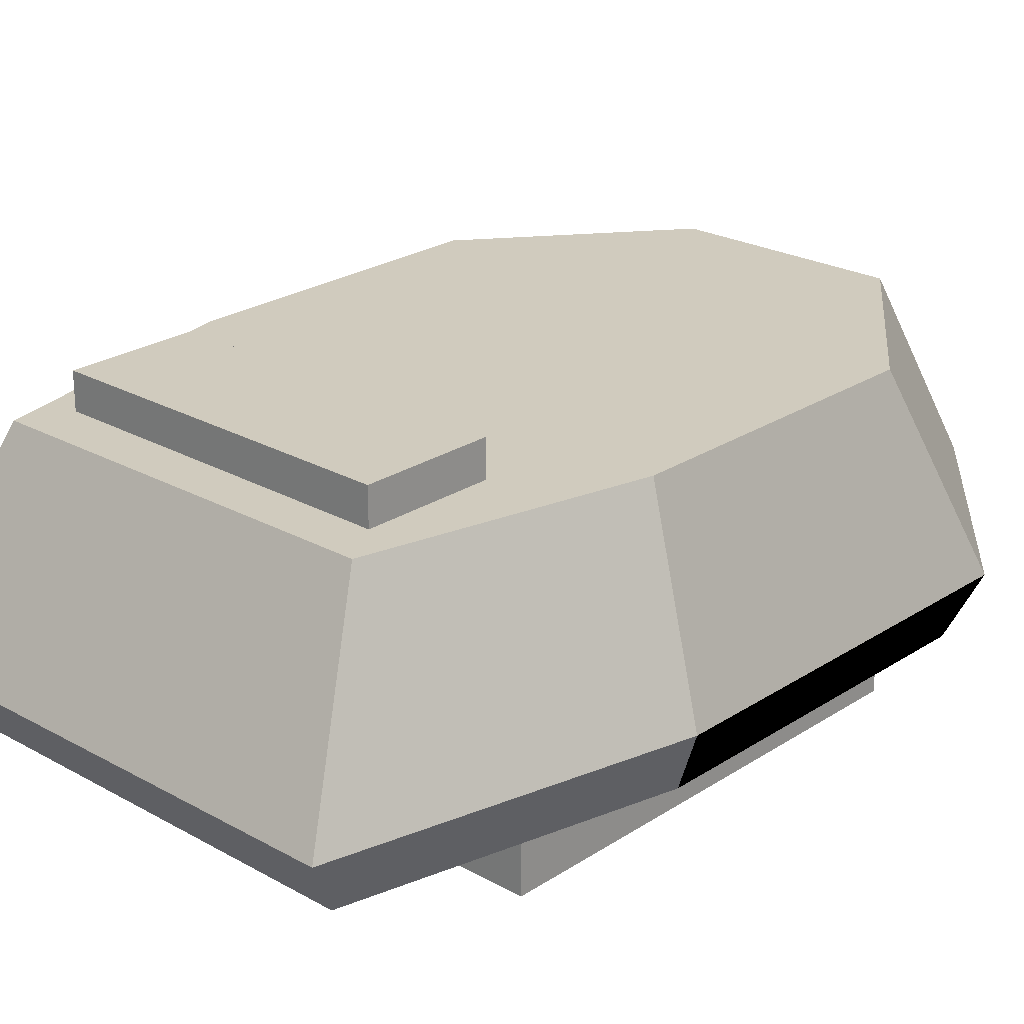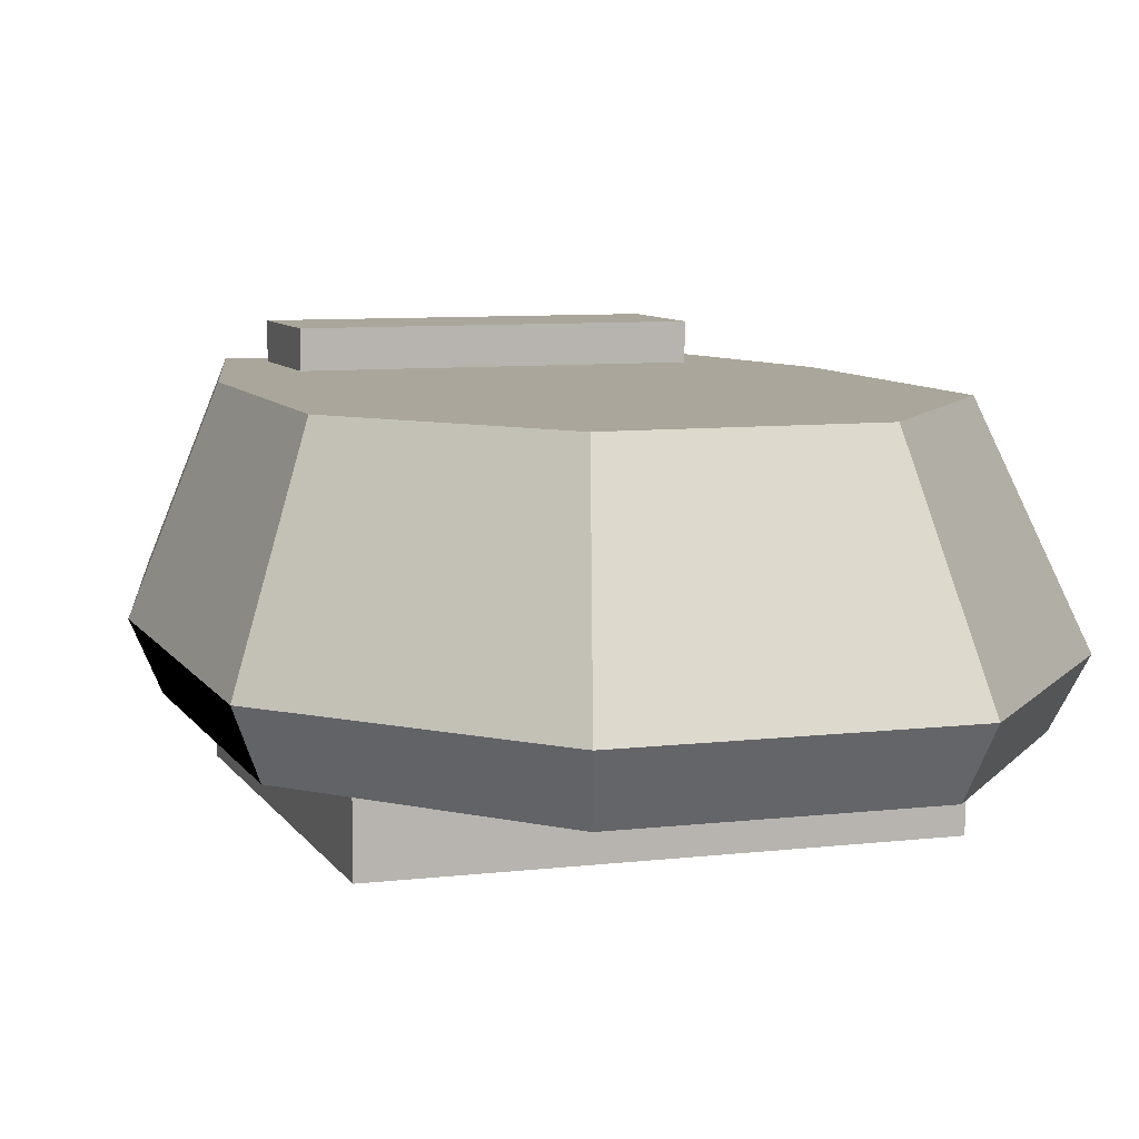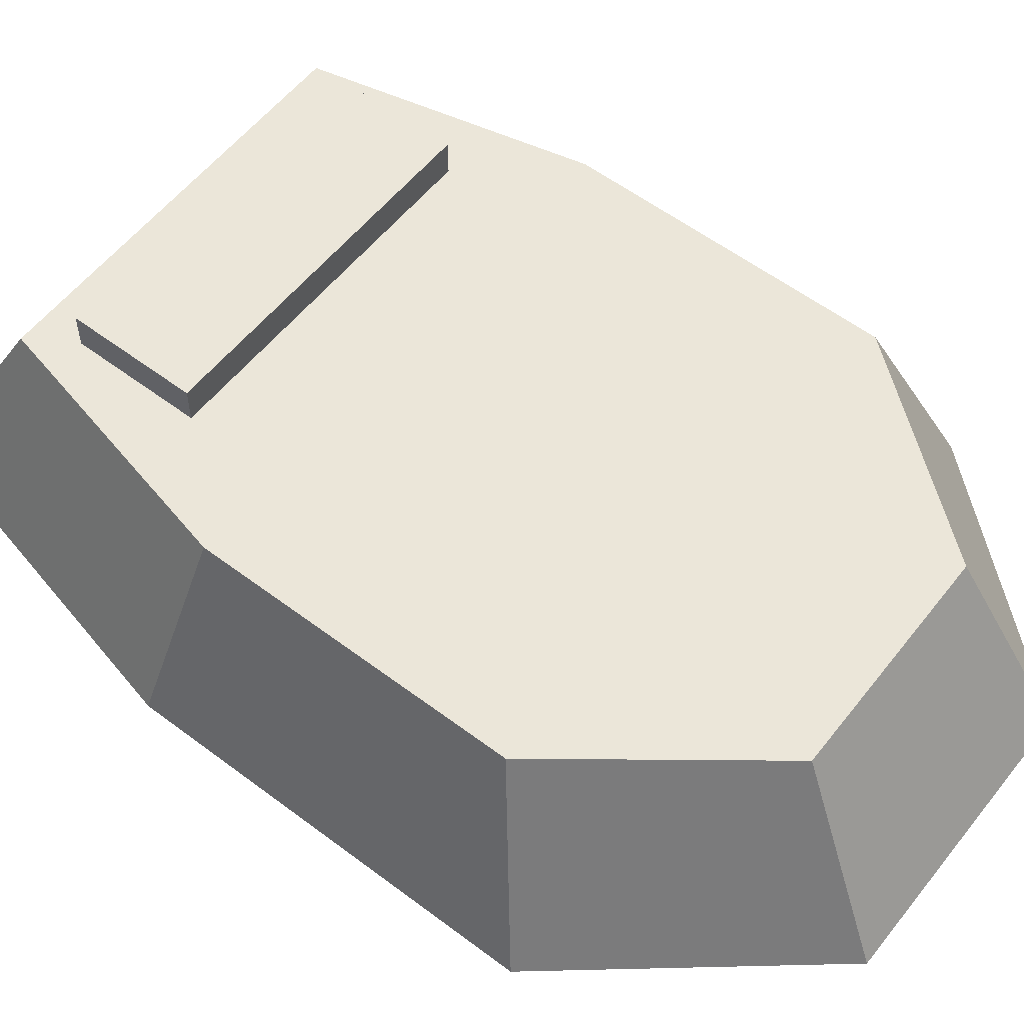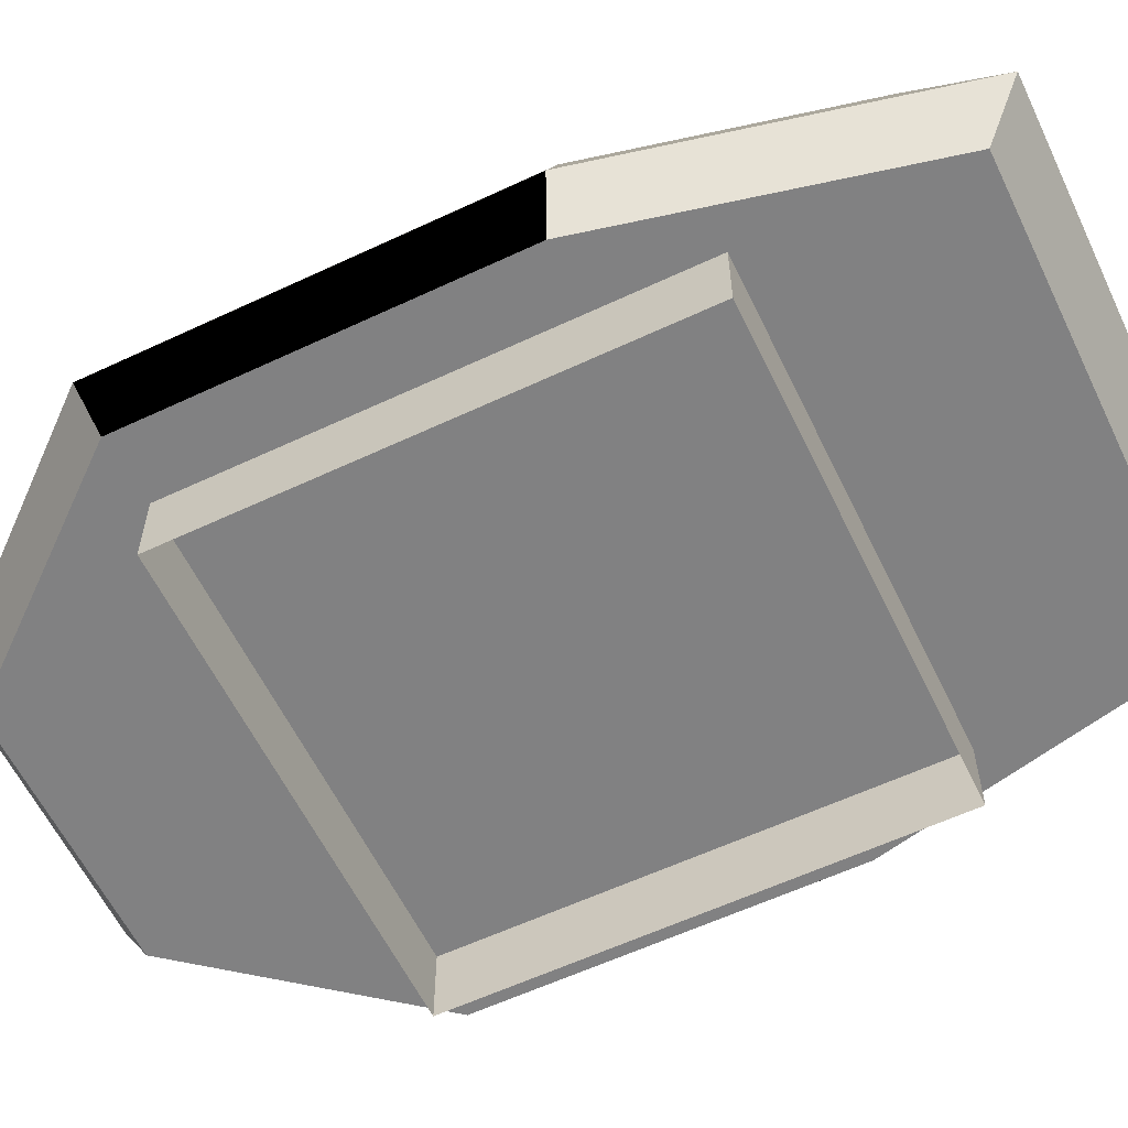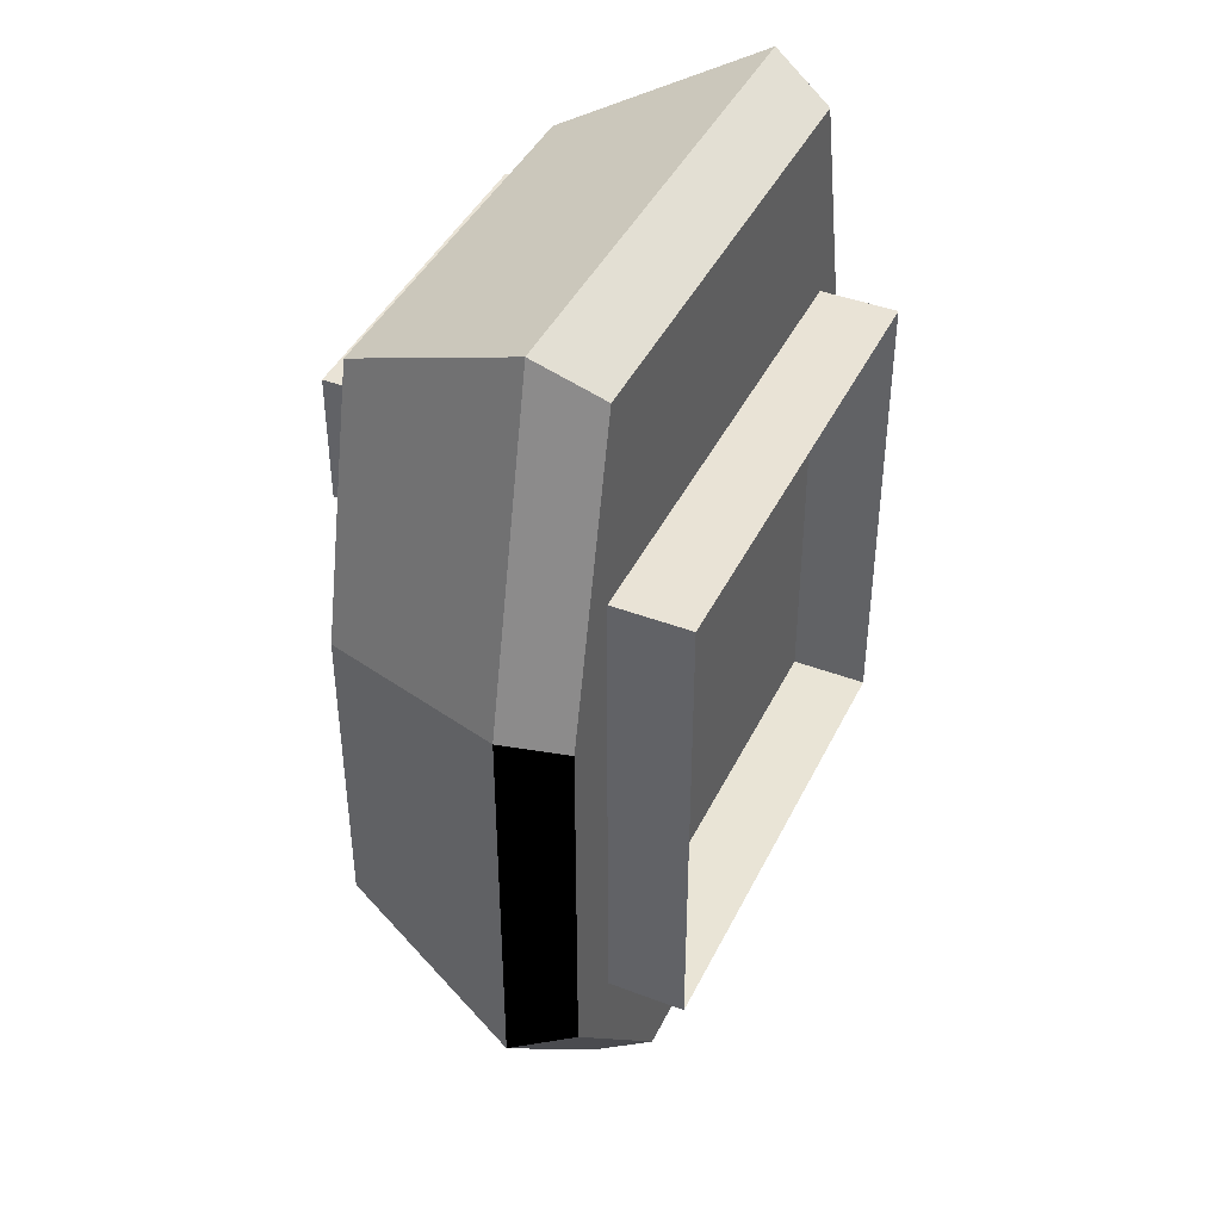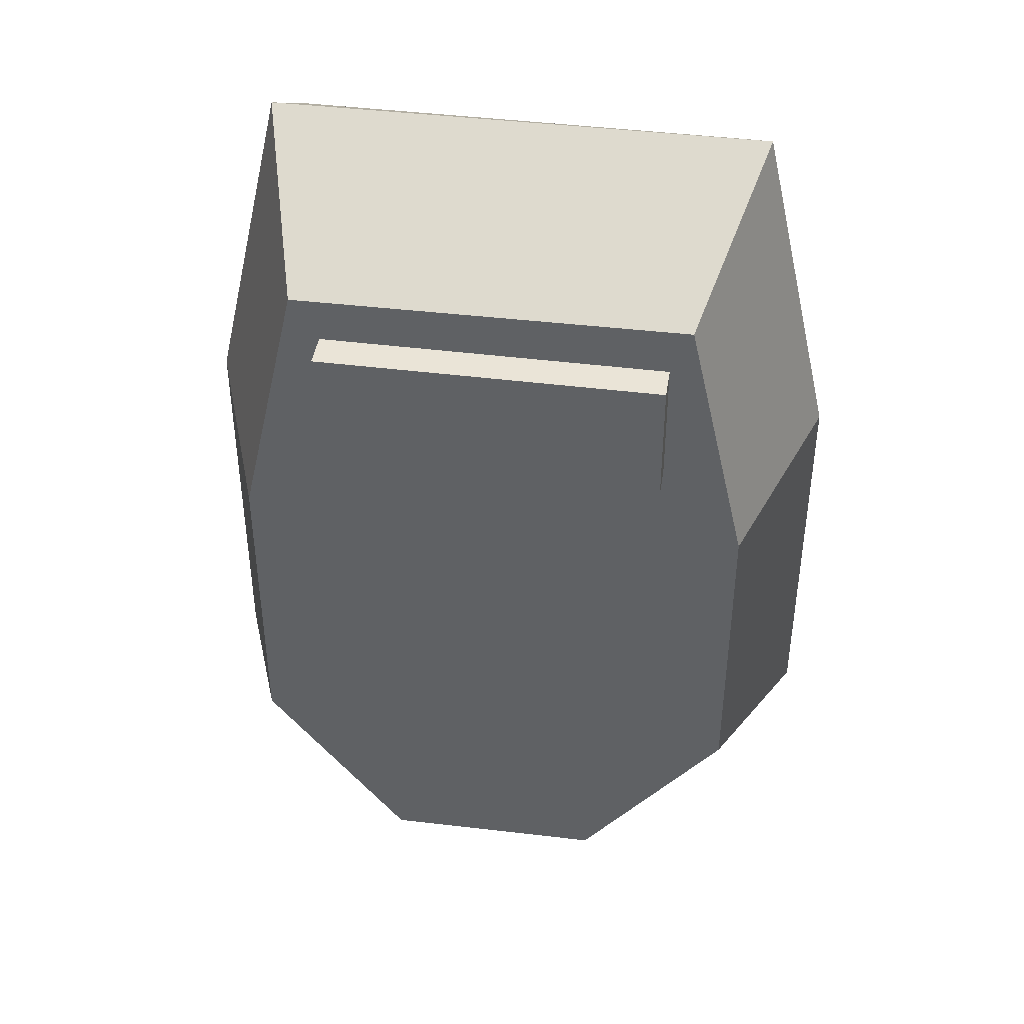
<metadata>
{"format":"obj","ext":"obj","renderer":"f3d","projection":"perspective","resolution":1024,"background":"white","views":[{"elev":24.1,"azim":42.9,"up":"+Y"},{"elev":8.0,"azim":161.7,"up":"+Y"},{"elev":56.9,"azim":128.2,"up":"+Y"},{"elev":-59.7,"azim":-64.3,"up":"+Y"},{"elev":42.5,"azim":-65.5,"up":"+Z"},{"elev":42.1,"azim":-171.3,"up":"+Z"}]}
</metadata>
<code>
g turret
v -0.8726 -0.6695 -0.845
v -0.8726 -0.3563 -0.845
v -0.8726 -0.3563 0.8967
v -0.8726 -0.6695 0.8967
v 0.8691 -0.3563 -0.845
v 0.8691 -0.6695 -0.845
v 0.8691 -0.6695 0.8967
v 0.8691 -0.3563 0.8967
v -0.8726 -0.6695 0.8967
v -0.8726 -0.3563 0.8967
v 0.8691 -0.3563 0.8967
v 0.8691 -0.6695 0.8967
v 0.8691 -0.6695 -0.845
v 0.8691 -0.3563 -0.845
v -0.8726 -0.3563 -0.845
v -0.8726 -0.6695 -0.845
v -0.642 0.6695 1.231
v -0.642 0.6695 0.7693
v 0.6144 0.6695 0.7693
v 0.6144 0.6695 1.231
v -0.642 0.6695 0.7693
v -0.642 0.4699 0.7693
v 0.6144 0.4699 0.7693
v 0.6144 0.6695 0.7693
v -0.642 0.4699 0.7693
v -0.642 0.4699 1.231
v 0.6144 0.4699 1.231
v 0.6144 0.4699 0.7693
v -0.642 0.4699 1.231
v -0.642 0.6695 1.231
v 0.6144 0.6695 1.231
v 0.6144 0.4699 1.231
v 0.6144 0.6695 1.231
v 0.6144 0.6695 0.7693
v 0.6144 0.4699 0.7693
v 0.6144 0.4699 1.231
v -0.642 0.4699 1.231
v -0.642 0.4699 0.7693
v -0.642 0.6695 0.7693
v -0.642 0.6695 1.231
v -1.203 -0.1635 -0.9345
v -0.9414 0.5387 -0.7074
v -0.9414 0.5387 0.4354
v -1.203 -0.1635 0.5249
v -0.9414 0.5387 -0.7074
v 0.9414 0.5387 -0.7177
v 0.9414 0.5387 0.4251
v -0.9414 0.5387 0.4354
v -0.7177 0.5387 1.403
v 0.7177 0.5387 1.392
v 0.4113 0.5387 -1.403
v -0.4045 0.5387 -1.392
v 0.9414 0.5387 -0.7177
v 1.203 -0.1635 -0.9414
v 1.203 -0.1635 0.518
v 0.9414 0.5387 0.4251
v 1.11 -0.3872 -0.8623
v -1.11 -0.3872 -0.8623
v -1.11 -0.3872 0.4836
v 1.11 -0.3872 0.4836
v 0.845 -0.3872 1.623
v -0.845 -0.3872 1.623
v -0.4767 -0.3872 -1.633
v 0.4836 -0.3872 -1.633
v -0.9173 -0.1635 1.761
v -0.7177 0.5387 1.403
v 0.7177 0.5387 1.392
v 0.9173 -0.1635 1.754
v 0.5249 -0.1635 -1.761
v 0.4113 0.5387 -1.403
v -0.4045 0.5387 -1.392
v -0.518 -0.1635 -1.754
v 1.203 -0.1635 0.518
v 0.9173 -0.1635 1.754
v 0.7177 0.5387 1.392
v 0.9414 0.5387 0.4251
v -0.9414 0.5387 0.4354
v -0.7177 0.5387 1.403
v -0.9173 -0.1635 1.761
v -1.203 -0.1635 0.5249
v -1.203 -0.1635 -0.9345
v -0.518 -0.1635 -1.754
v -0.4045 0.5387 -1.392
v -0.9414 0.5387 -0.7074
v 0.9414 0.5387 -0.7177
v 0.4113 0.5387 -1.403
v 0.5249 -0.1635 -1.761
v 1.203 -0.1635 -0.9414
v 1.203 -0.1635 -0.9414
v 1.11 -0.3872 -0.8623
v 1.11 -0.3872 0.4836
v 1.203 -0.1635 0.518
v -1.203 -0.1635 0.5249
v -1.11 -0.3872 0.4836
v -1.11 -0.3872 -0.8623
v -1.203 -0.1635 -0.9345
v 1.203 -0.1635 0.518
v 1.11 -0.3872 0.4836
v 0.845 -0.3872 1.623
v 0.9173 -0.1635 1.754
v 0.9173 -0.1635 1.754
v 0.845 -0.3872 1.623
v -0.845 -0.3872 1.623
v -0.9173 -0.1635 1.761
v -0.9173 -0.1635 1.761
v -0.845 -0.3872 1.623
v -1.11 -0.3872 0.4836
v -1.203 -0.1635 0.5249
v -1.203 -0.1635 -0.9345
v -1.11 -0.3872 -0.8623
v -0.4767 -0.3872 -1.633
v -0.518 -0.1635 -1.754
v -0.518 -0.1635 -1.754
v -0.4767 -0.3872 -1.633
v 0.4836 -0.3872 -1.633
v 0.5249 -0.1635 -1.761
v 0.5249 -0.1635 -1.761
v 0.4836 -0.3872 -1.633
v 1.11 -0.3872 -0.8623
v 1.203 -0.1635 -0.9414
f 3 2 1
f 4 3 1
f 7 6 5
f 8 7 5
f 11 10 9
f 12 11 9
f 15 14 13
f 16 15 13
f 19 18 17
f 20 19 17
f 23 22 21
f 24 23 21
f 27 26 25
f 28 27 25
f 31 30 29
f 32 31 29
f 35 34 33
f 36 35 33
f 39 38 37
f 40 39 37
f 43 42 41
f 44 43 41
f 47 46 45
f 48 47 45
f 48 49 47
f 49 50 47
f 46 51 45
f 51 52 45
f 55 54 53
f 56 55 53
f 59 58 57
f 60 59 57
f 60 61 59
f 61 62 59
f 58 63 57
f 63 64 57
f 67 66 65
f 68 67 65
f 71 70 69
f 72 71 69
f 75 74 73
f 76 75 73
f 79 78 77
f 80 79 77
f 83 82 81
f 84 83 81
f 87 86 85
f 88 87 85
f 91 90 89
f 92 91 89
f 95 94 93
f 96 95 93
f 99 98 97
f 100 99 97
f 103 102 101
f 104 103 101
f 107 106 105
f 108 107 105
f 111 110 109
f 112 111 109
f 115 114 113
f 116 115 113
f 119 118 117
f 120 119 117

</code>
